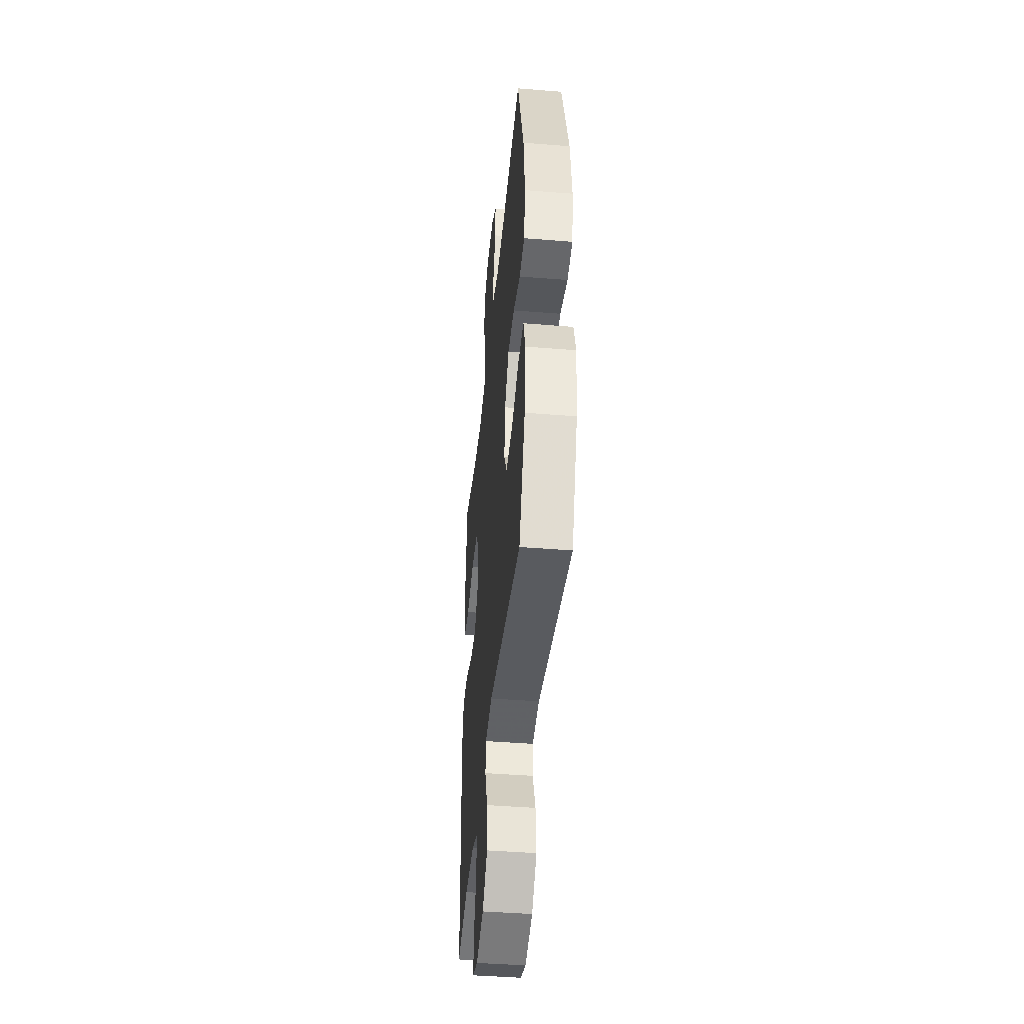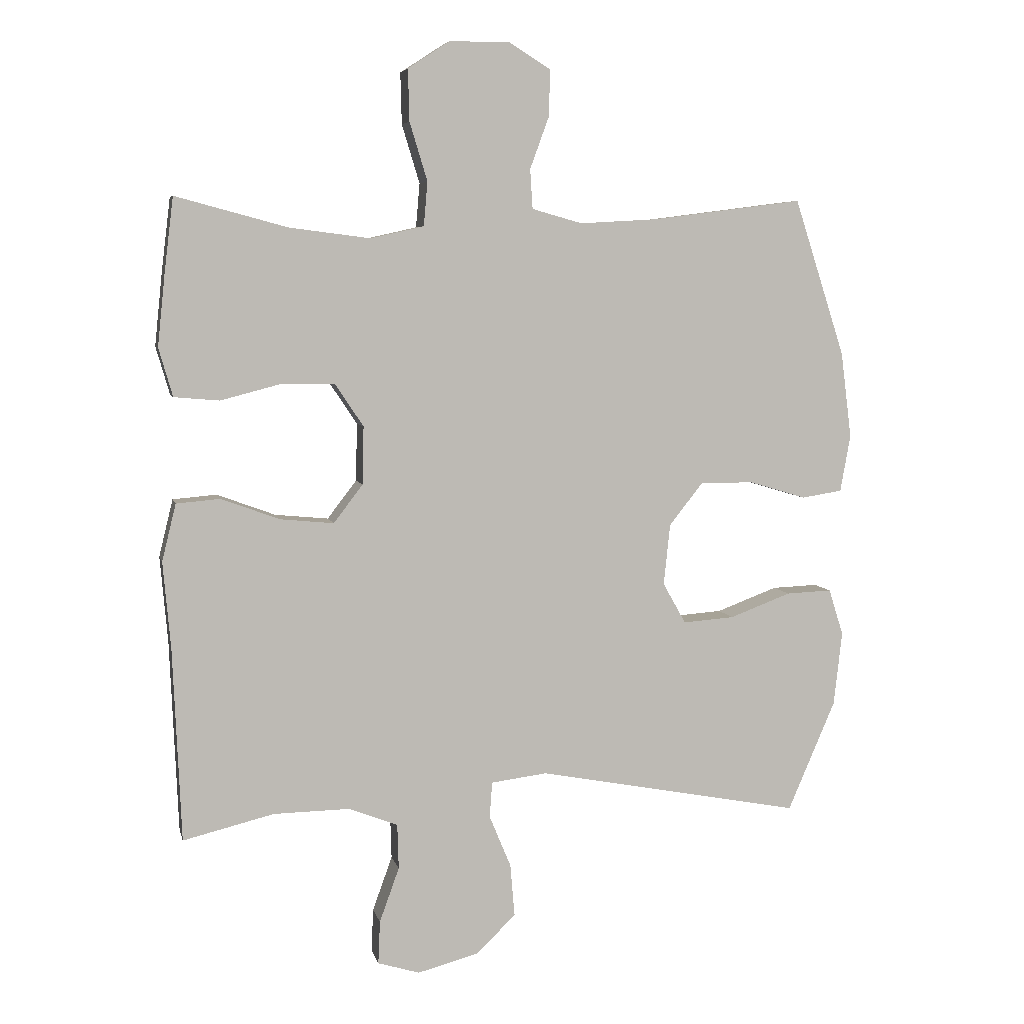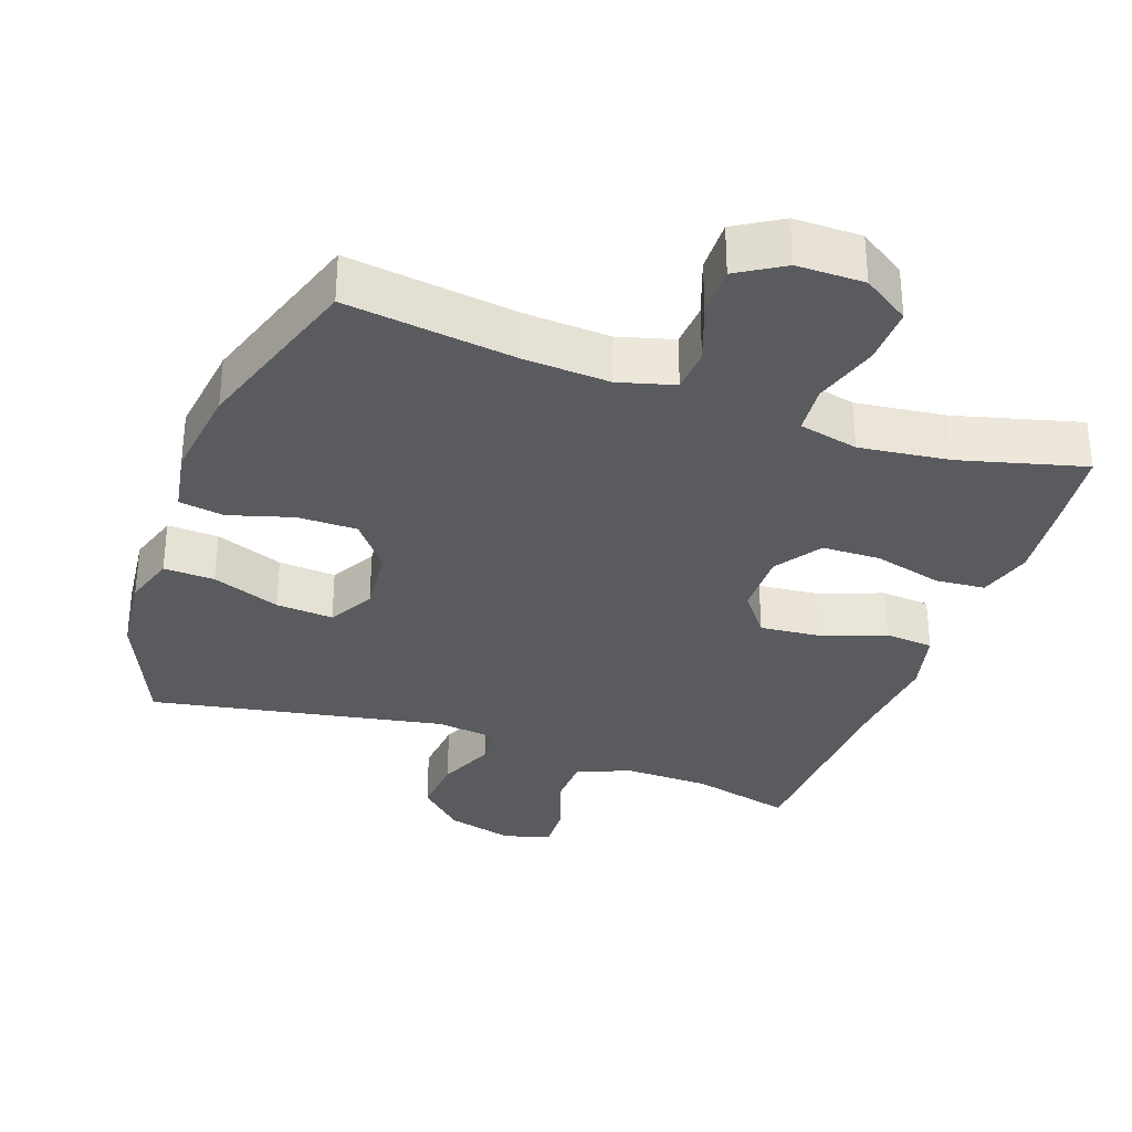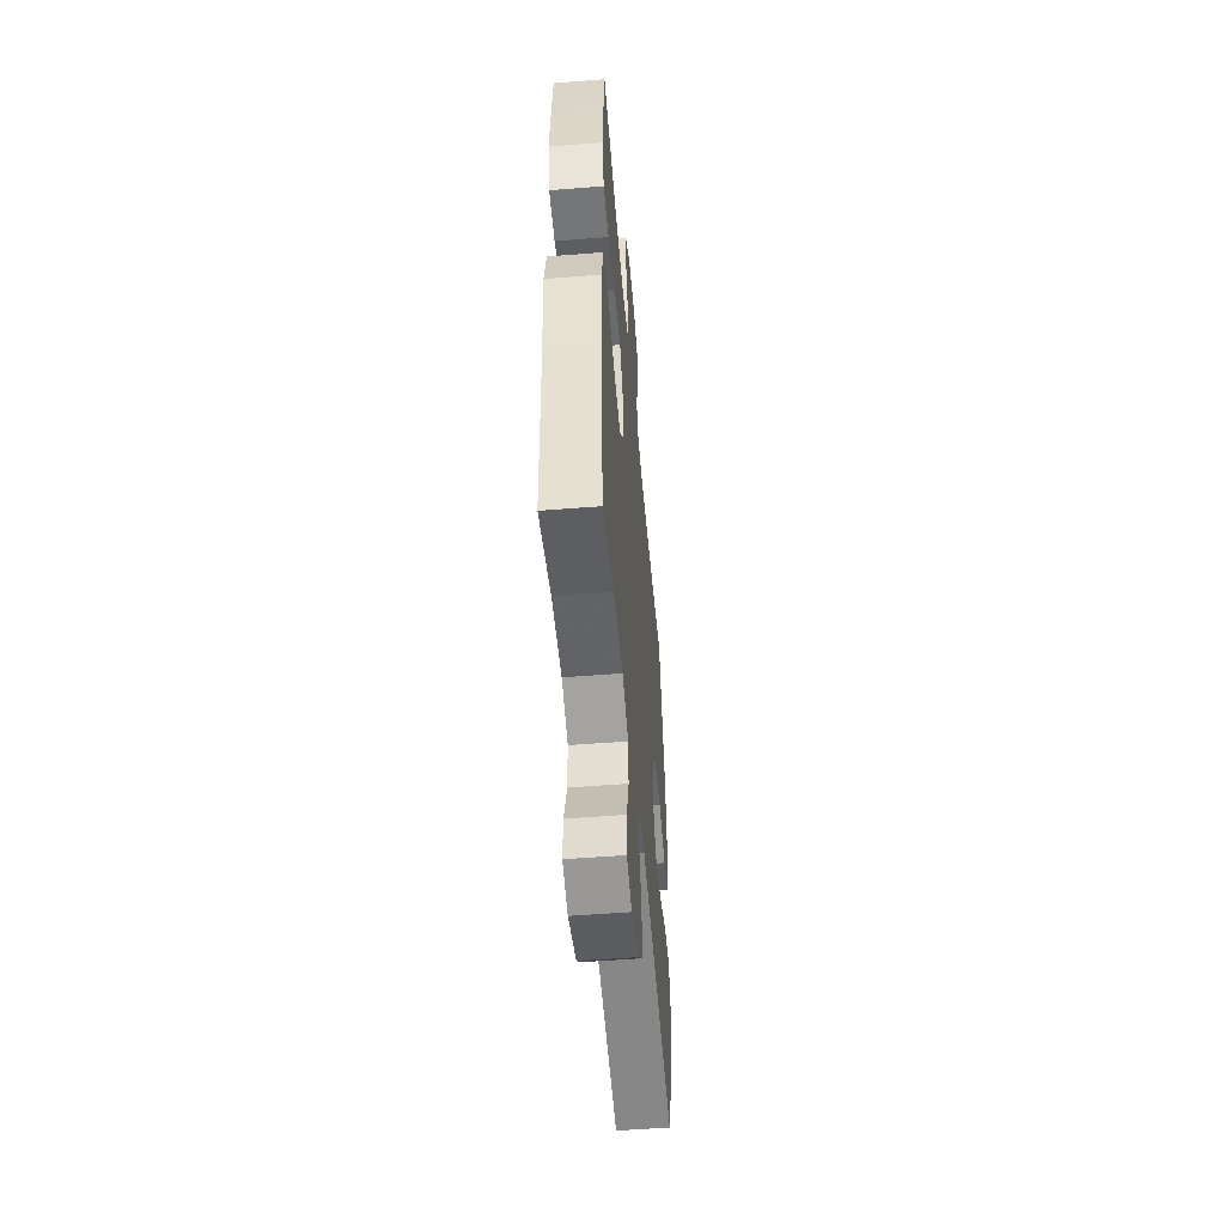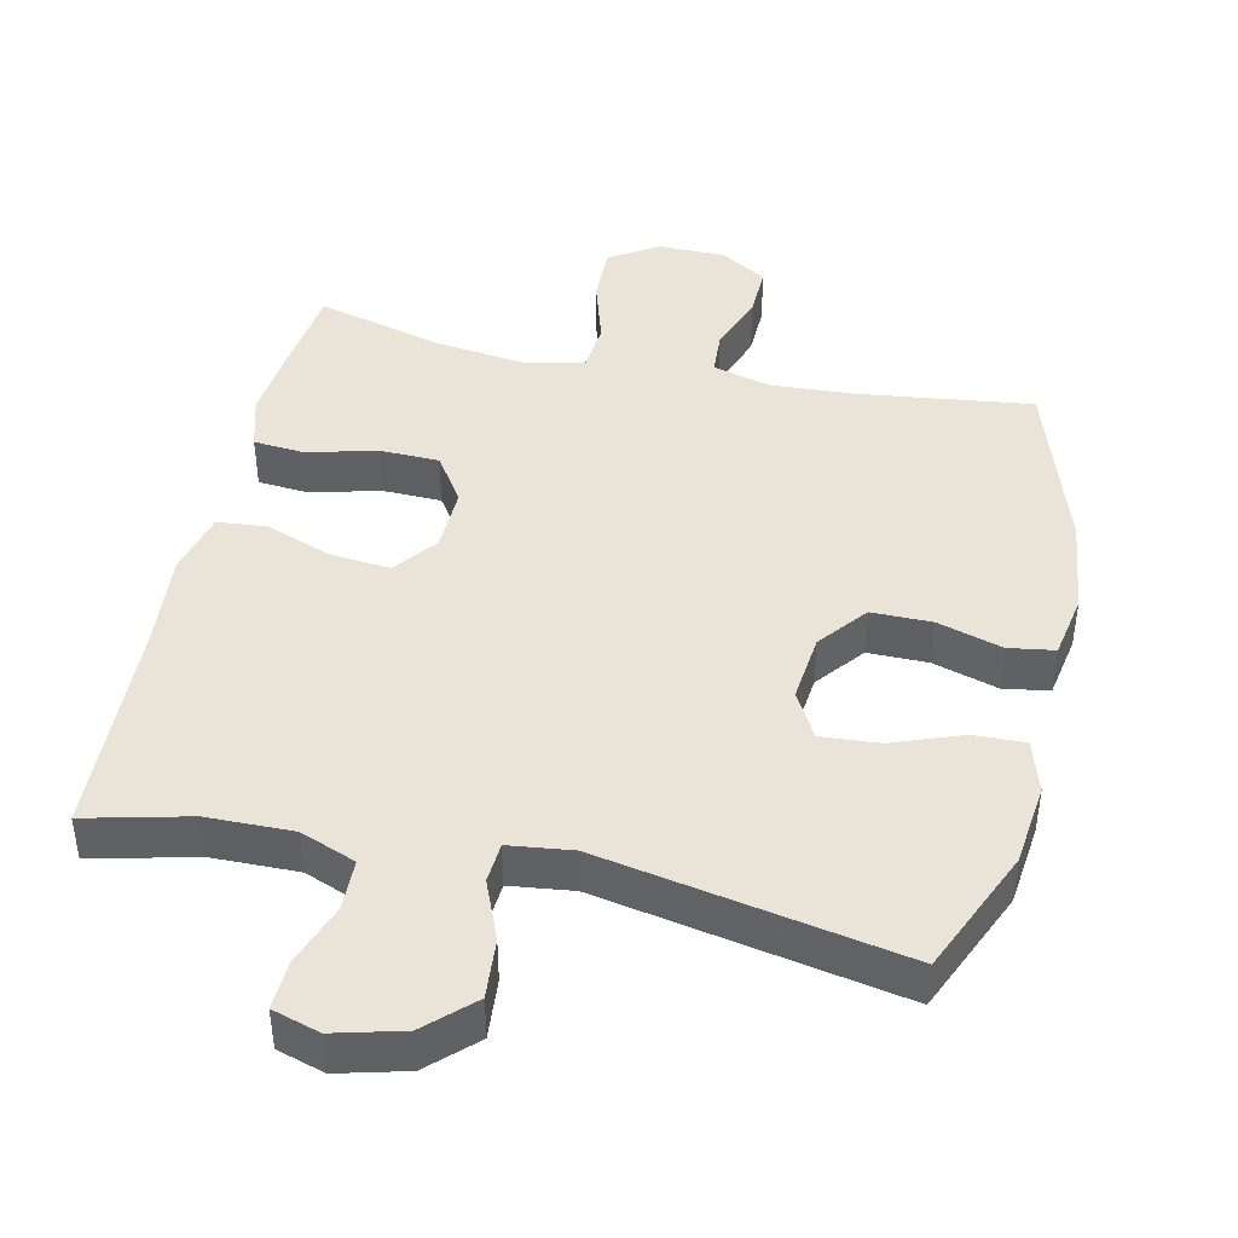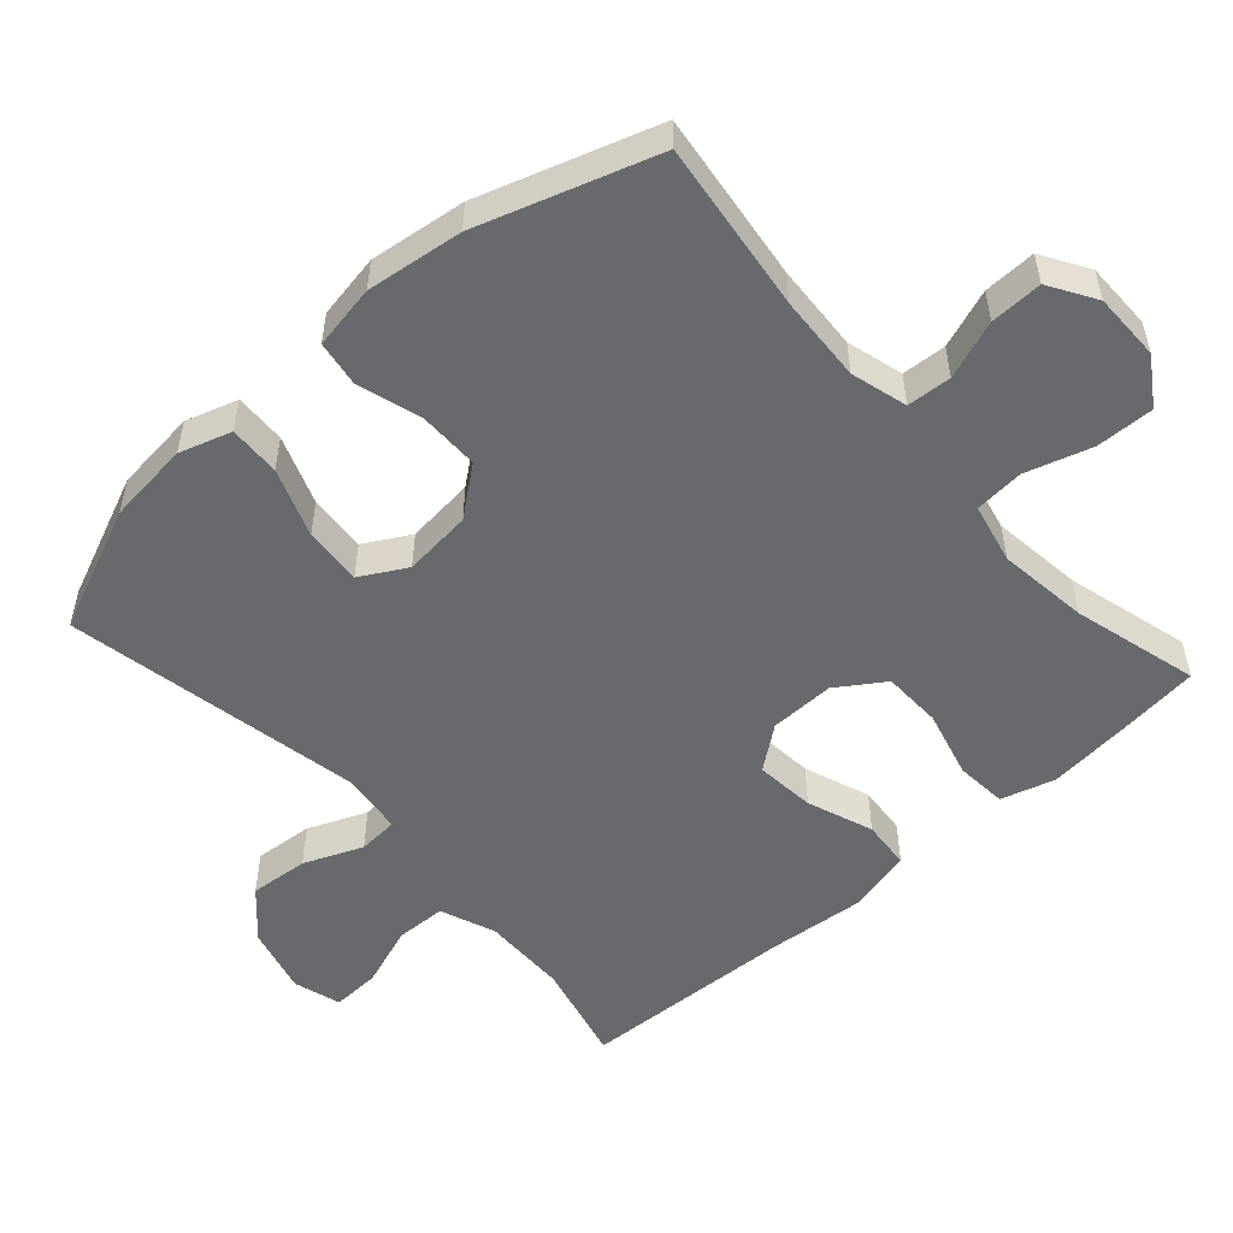
<metadata>
{"format":"obj","ext":"obj","renderer":"f3d","projection":"perspective","resolution":1024,"background":"white","views":[{"elev":-43.3,"azim":-95.5,"up":"+Z"},{"elev":5.9,"azim":167.5,"up":"+Z"},{"elev":-32.7,"azim":-19.7,"up":"+Y"},{"elev":-52.0,"azim":94.9,"up":"+Z"},{"elev":43.3,"azim":-167.4,"up":"+Y"},{"elev":-52.7,"azim":-48.3,"up":"+Y"}]}
</metadata>
<code>
v -0.5 0.07 -0.5
v -0.575 0.07 -0.326
v -0.588 0.07 -0.21
v -0.565 0.07 -0.137
v -0.493 0.07 -0.14
v -0.397 0.07 -0.176
v -0.316 0.07 -0.182
v -0.28 0.07 -0.118
v -0.29 0.07 -0.022
v -0.343 0.07 0.045
v -0.427 0.07 0.045
v -0.517 0.07 0.018
v -0.581 0.07 0.028
v -0.597 0.07 0.118
v -0.58 0.07 0.253
v -0.5 0.07 0.5
v -0.261 0.07 0.469
v -0.14 0.07 0.462
v -0.061 0.07 0.484
v -0.057 0.07 0.546
v -0.087 0.07 0.628
v -0.089 0.07 0.701
v -0.024 0.07 0.741
v 0.071 0.07 0.741
v 0.137 0.07 0.698
v 0.135 0.07 0.617
v 0.107 0.07 0.525
v 0.113 0.07 0.456
v 0.197 0.07 0.437
v 0.324 0.07 0.453
v 0.5 0.07 0.5
v 0.514 0.07 0.385
v 0.526 0.07 0.27
v 0.504 0.07 0.194
v 0.433 0.07 0.188
v 0.337 0.07 0.213
v 0.254 0.07 0.211
v 0.21 0.07 0.145
v 0.212 0.07 0.054
v 0.258 0.07 -0.006
v 0.342 0.07 0.002
v 0.434 0.07 0.036
v 0.503 0.07 0.03
v 0.525 0.07 -0.06
v 0.513 0.07 -0.196
v 0.5 0.07 -0.5
v 0.357 0.07 -0.465
v 0.237 0.07 -0.463
v 0.16 0.07 -0.493
v 0.158 0.07 -0.564
v 0.189 0.07 -0.65
v 0.192 0.07 -0.718
v 0.126 0.07 -0.738
v 0.031 0.07 -0.713
v -0.032 0.07 -0.653
v -0.025 0.07 -0.57
v 0.009 0.07 -0.488
v 0.005 0.07 -0.432
v -0.083 0.07 -0.421
v -0.5 0 -0.5
v -0.575 0 -0.326
v -0.588 0 -0.21
v -0.565 0 -0.137
v -0.493 0 -0.14
v -0.397 0 -0.176
v -0.316 0 -0.182
v -0.28 0 -0.118
v -0.29 0 -0.022
v -0.343 0 0.045
v -0.427 0 0.045
v -0.517 0 0.018
v -0.581 0 0.028
v -0.597 0 0.118
v -0.58 0 0.253
v -0.5 0 0.5
v -0.261 0 0.469
v -0.14 0 0.462
v -0.061 0 0.484
v -0.057 0 0.546
v -0.087 0 0.628
v -0.089 0 0.701
v -0.024 0 0.741
v 0.071 0 0.741
v 0.137 0 0.698
v 0.135 0 0.617
v 0.107 0 0.525
v 0.113 0 0.456
v 0.197 0 0.437
v 0.324 0 0.453
v 0.5 0 0.5
v 0.514 0 0.385
v 0.526 0 0.27
v 0.504 0 0.194
v 0.433 0 0.188
v 0.337 0 0.213
v 0.254 0 0.211
v 0.21 0 0.145
v 0.212 0 0.054
v 0.258 0 -0.006
v 0.342 0 0.002
v 0.434 0 0.036
v 0.503 0 0.03
v 0.525 0 -0.06
v 0.513 0 -0.196
v 0.5 0 -0.5
v 0.357 0 -0.465
v 0.237 0 -0.463
v 0.16 0 -0.493
v 0.158 0 -0.564
v 0.189 0 -0.65
v 0.192 0 -0.718
v 0.126 0 -0.738
v 0.031 0 -0.713
v -0.032 0 -0.653
v -0.025 0 -0.57
v 0.009 0 -0.488
v 0.005 0 -0.432
v -0.083 0 -0.421
f 54 55 56 57
f 54 57 58
f 53 54 58
f 50 51 52 53
f 49 50 53 58
f 48 49 58
f 47 48 58
f 45 46 47
f 45 47 58 59
f 41 42 43 44
f 40 41 44 45
f 33 34 35 36
f 33 36 37
f 30 31 32 33
f 29 30 33 37
f 28 29 37 38
f 24 25 26 27
f 24 27 28
f 23 24 28
f 20 21 22 23
f 19 20 23 28
f 18 19 28 38
f 14 15 16 17
f 11 12 13 14
f 10 11 14 17
f 9 10 17 18
f 3 4 5 6
f 3 6 7
f 2 3 7
f 1 2 7
f 40 45 59 1
f 9 18 38 39
f 8 9 39 40
f 7 8 40
f 1 7 40
f 116 115 114 113
f 117 116 113
f 117 113 112
f 112 111 110 109
f 117 112 109 108
f 117 108 107
f 117 107 106
f 106 105 104
f 118 117 106 104
f 103 102 101 100
f 104 103 100 99
f 95 94 93 92
f 96 95 92
f 92 91 90 89
f 96 92 89 88
f 97 96 88 87
f 86 85 84 83
f 87 86 83
f 87 83 82
f 82 81 80 79
f 87 82 79 78
f 97 87 78 77
f 76 75 74 73
f 73 72 71 70
f 76 73 70 69
f 77 76 69 68
f 65 64 63 62
f 66 65 62
f 66 62 61
f 66 61 60
f 60 118 104 99
f 98 97 77 68
f 99 98 68 67
f 99 67 66
f 99 66 60
f 1 60 61 2
f 2 61 62 3
f 3 62 63 4
f 4 63 64 5
f 5 64 65 6
f 6 65 66 7
f 7 66 67 8
f 8 67 68 9
f 9 68 69 10
f 10 69 70 11
f 11 70 71 12
f 12 71 72 13
f 13 72 73 14
f 14 73 74 15
f 15 74 75 16
f 16 75 76 17
f 17 76 77 18
f 18 77 78 19
f 19 78 79 20
f 20 79 80 21
f 21 80 81 22
f 22 81 82 23
f 23 82 83 24
f 24 83 84 25
f 25 84 85 26
f 26 85 86 27
f 27 86 87 28
f 28 87 88 29
f 29 88 89 30
f 30 89 90 31
f 31 90 91 32
f 32 91 92 33
f 33 92 93 34
f 34 93 94 35
f 35 94 95 36
f 36 95 96 37
f 37 96 97 38
f 38 97 98 39
f 39 98 99 40
f 40 99 100 41
f 41 100 101 42
f 42 101 102 43
f 43 102 103 44
f 44 103 104 45
f 45 104 105 46
f 46 105 106 47
f 47 106 107 48
f 48 107 108 49
f 49 108 109 50
f 50 109 110 51
f 51 110 111 52
f 52 111 112 53
f 53 112 113 54
f 54 113 114 55
f 55 114 115 56
f 56 115 116 57
f 57 116 117 58
f 58 117 118 59
f 59 118 60 1

</code>
